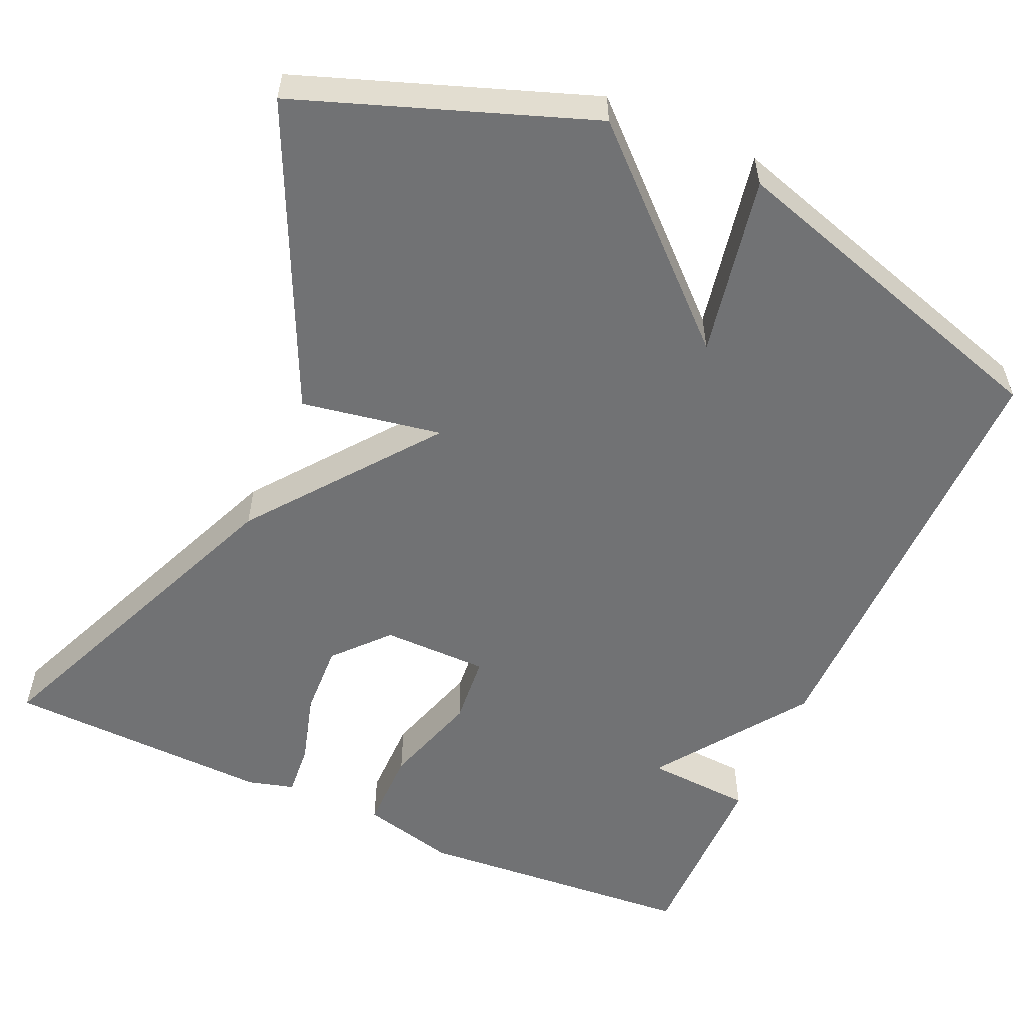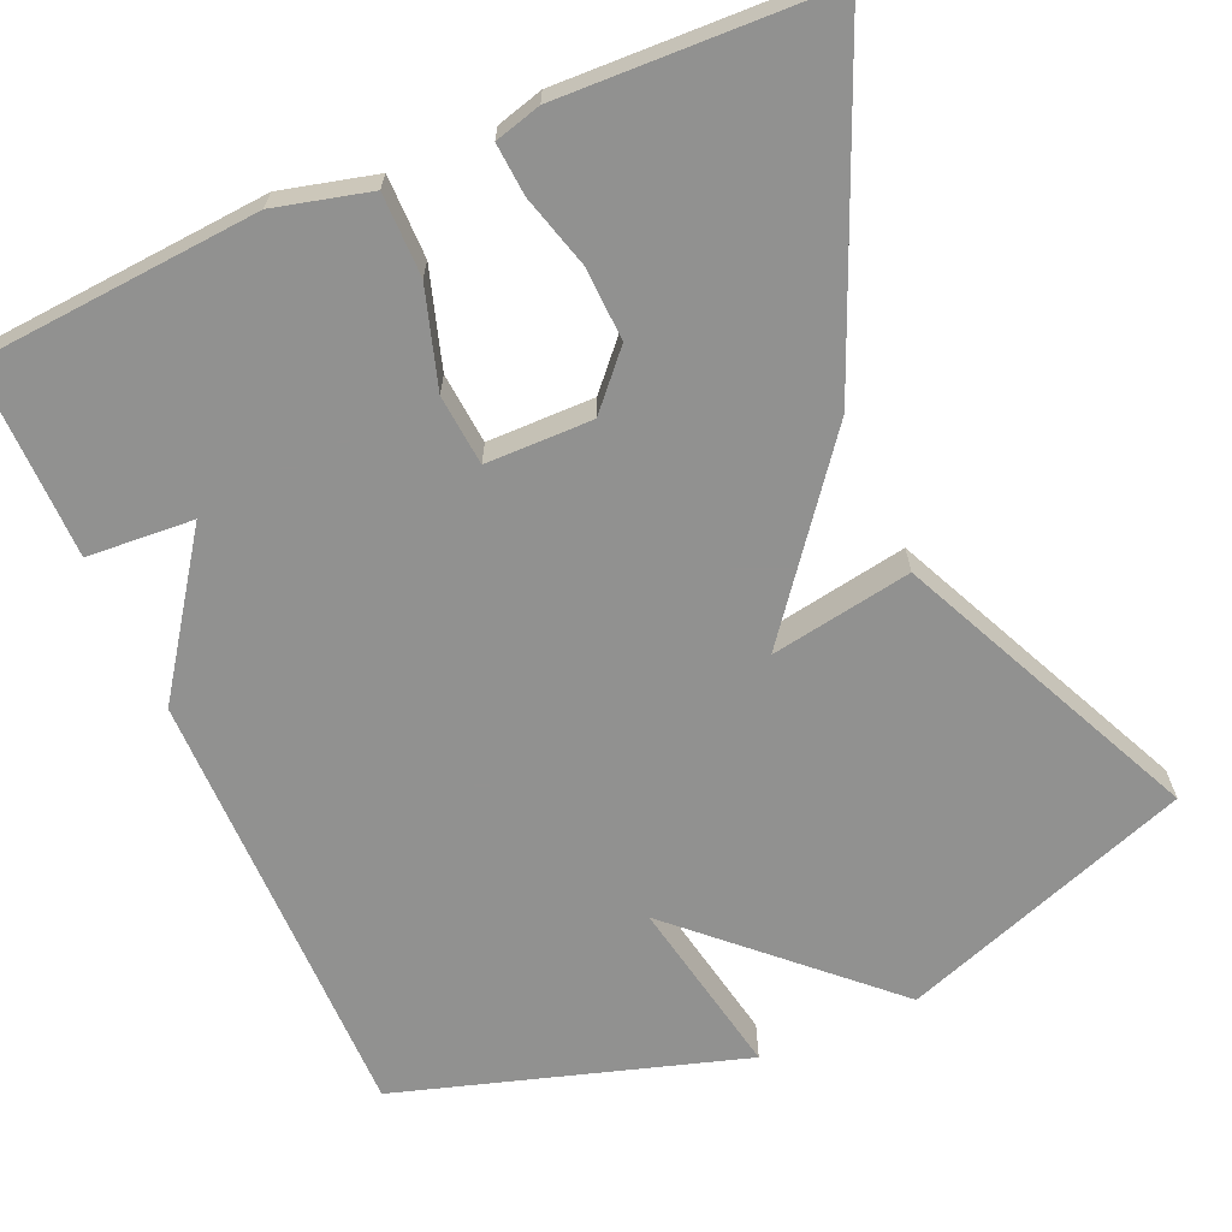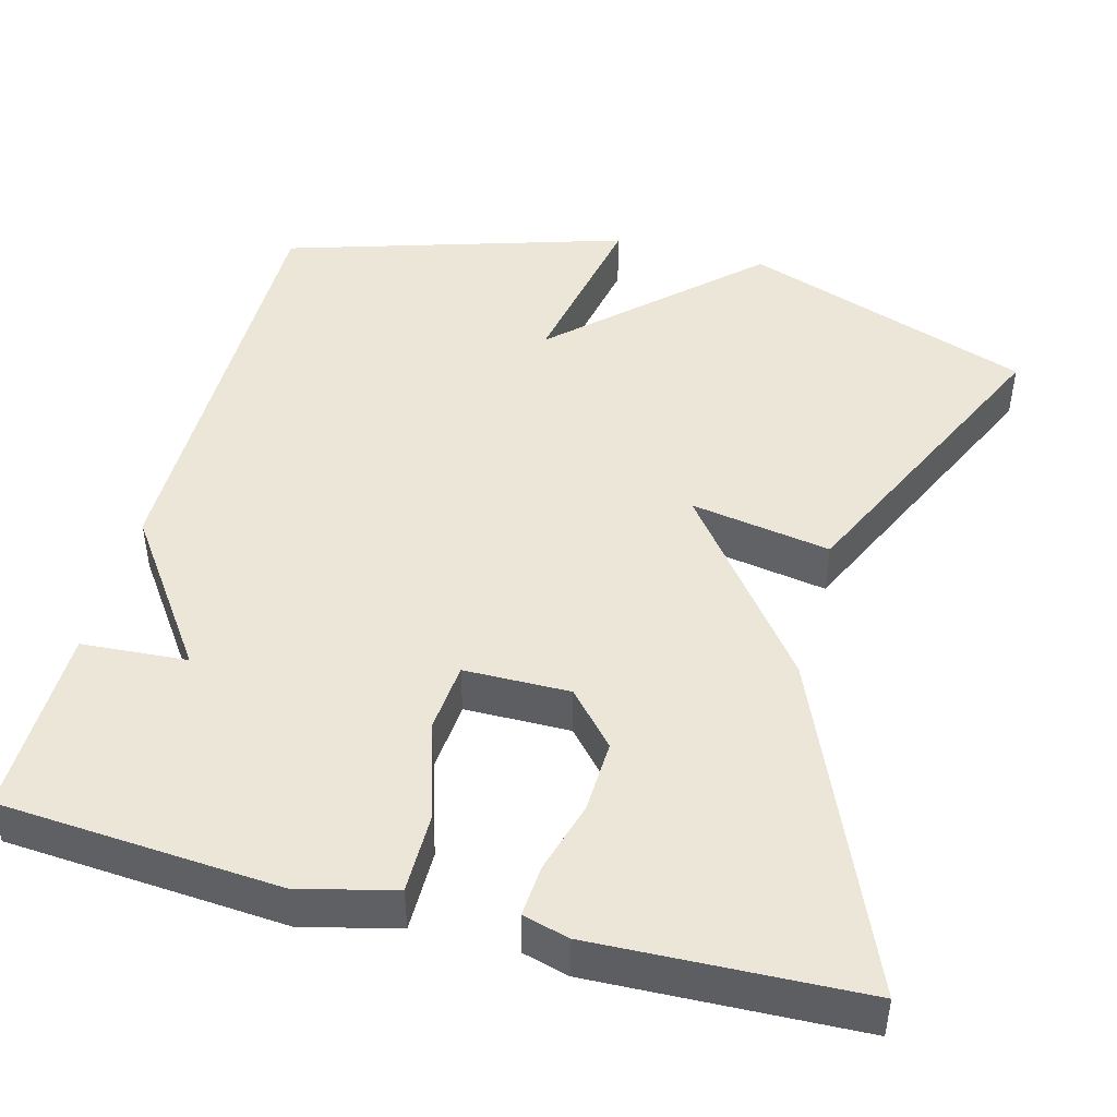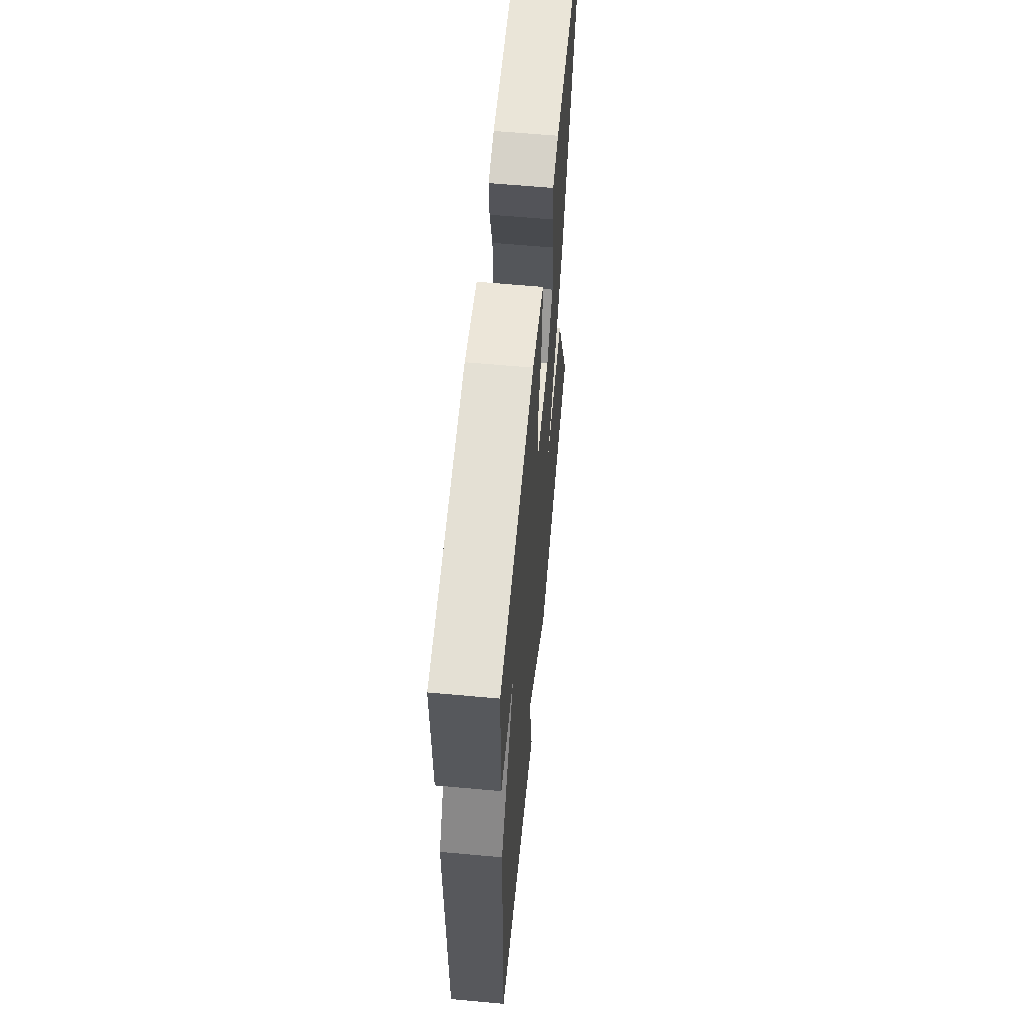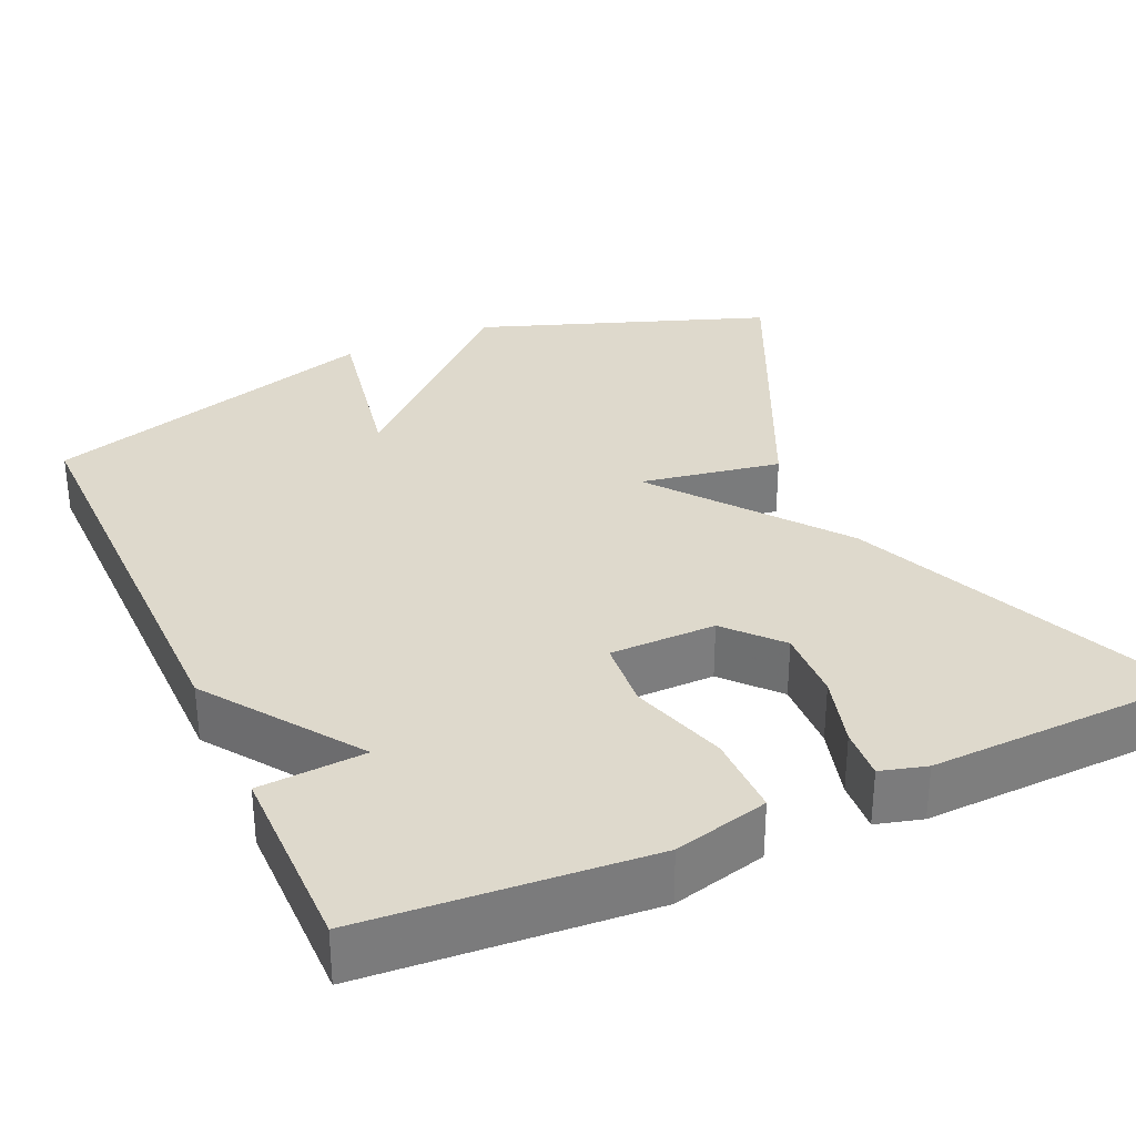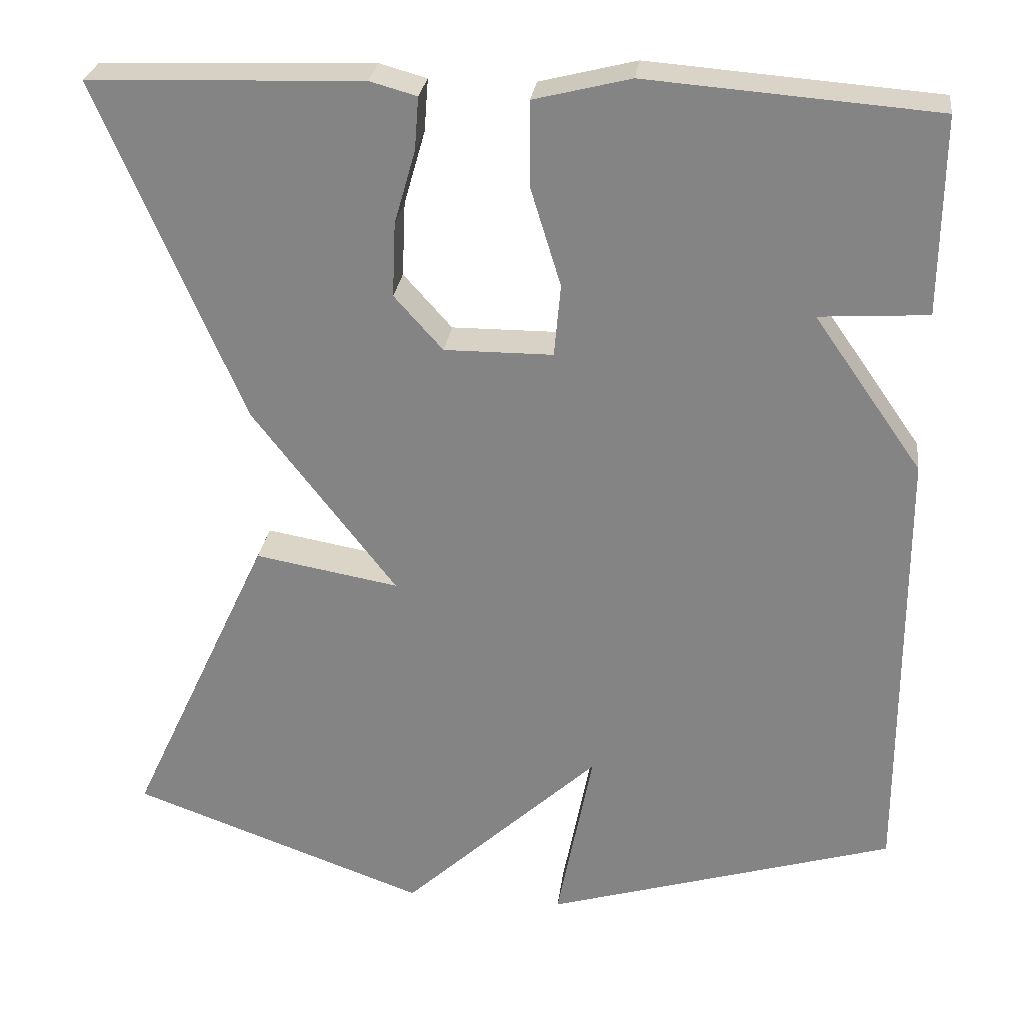
<metadata>
{"format":"obj","ext":"obj","renderer":"f3d","projection":"perspective","resolution":1024,"background":"white","views":[{"elev":-55.4,"azim":156.0,"up":"+Y"},{"elev":-66.0,"azim":23.5,"up":"+Y"},{"elev":46.1,"azim":14.8,"up":"+Y"},{"elev":61.6,"azim":-84.7,"up":"+Z"},{"elev":31.9,"azim":-24.3,"up":"+Y"},{"elev":27.5,"azim":-172.7,"up":"+Z"}]}
</metadata>
<code>
v 0.5 0.07 0.5
v 0.323 0.07 0.081
v 0.145 0.07 -0.15
v 0.323 0.07 -0.119
v 0.5 0.07 -0.5
v 0.133 0.07 -0.632
v -0.111 0.07 -0.404
v -0.067 0.07 -0.632
v -0.5 0.07 -0.5
v -0.498 0.07 0.057
v -0.364 0.07 0.248
v -0.498 0.07 0.257
v -0.5 0.07 0.5
v -0.144 0.07 0.527
v -0.025 0.07 0.497
v -0.025 0.07 0.394
v -0.063 0.07 0.271
v -0.055 0.07 0.182
v 0.079 0.07 0.181
v 0.139 0.07 0.248
v 0.135 0.07 0.34
v 0.109 0.07 0.431
v 0.104 0.07 0.496
v 0.162 0.07 0.512
v 0.5 0 0.5
v 0.323 0 0.081
v 0.145 0 -0.15
v 0.323 0 -0.119
v 0.5 0 -0.5
v 0.133 0 -0.632
v -0.111 0 -0.404
v -0.067 0 -0.632
v -0.5 0 -0.5
v -0.498 0 0.057
v -0.364 0 0.248
v -0.498 0 0.257
v -0.5 0 0.5
v -0.144 0 0.527
v -0.025 0 0.497
v -0.025 0 0.394
v -0.063 0 0.271
v -0.055 0 0.182
v 0.079 0 0.181
v 0.139 0 0.248
v 0.135 0 0.34
v 0.109 0 0.431
v 0.104 0 0.496
v 0.162 0 0.512
f 24 1 2
f 23 24 2
f 22 23 2
f 21 22 2
f 20 21 2
f 19 20 2 3
f 18 19 3
f 15 16 17
f 14 15 17
f 13 14 17
f 12 13 17
f 11 12 17
f 11 17 18
f 9 10 11
f 8 9 11
f 7 8 11
f 7 11 18 3
f 5 6 7
f 4 5 7
f 3 4 7
f 26 25 48
f 26 48 47
f 26 47 46
f 26 46 45
f 26 45 44
f 27 26 44 43
f 27 43 42
f 41 40 39
f 41 39 38
f 41 38 37
f 41 37 36
f 41 36 35
f 42 41 35
f 35 34 33
f 35 33 32
f 35 32 31
f 27 42 35 31
f 31 30 29
f 31 29 28
f 31 28 27
f 1 25 26 2
f 2 26 27 3
f 3 27 28 4
f 4 28 29 5
f 5 29 30 6
f 6 30 31 7
f 7 31 32 8
f 8 32 33 9
f 9 33 34 10
f 10 34 35 11
f 11 35 36 12
f 12 36 37 13
f 13 37 38 14
f 14 38 39 15
f 15 39 40 16
f 16 40 41 17
f 17 41 42 18
f 18 42 43 19
f 19 43 44 20
f 20 44 45 21
f 21 45 46 22
f 22 46 47 23
f 23 47 48 24
f 24 48 25 1

</code>
